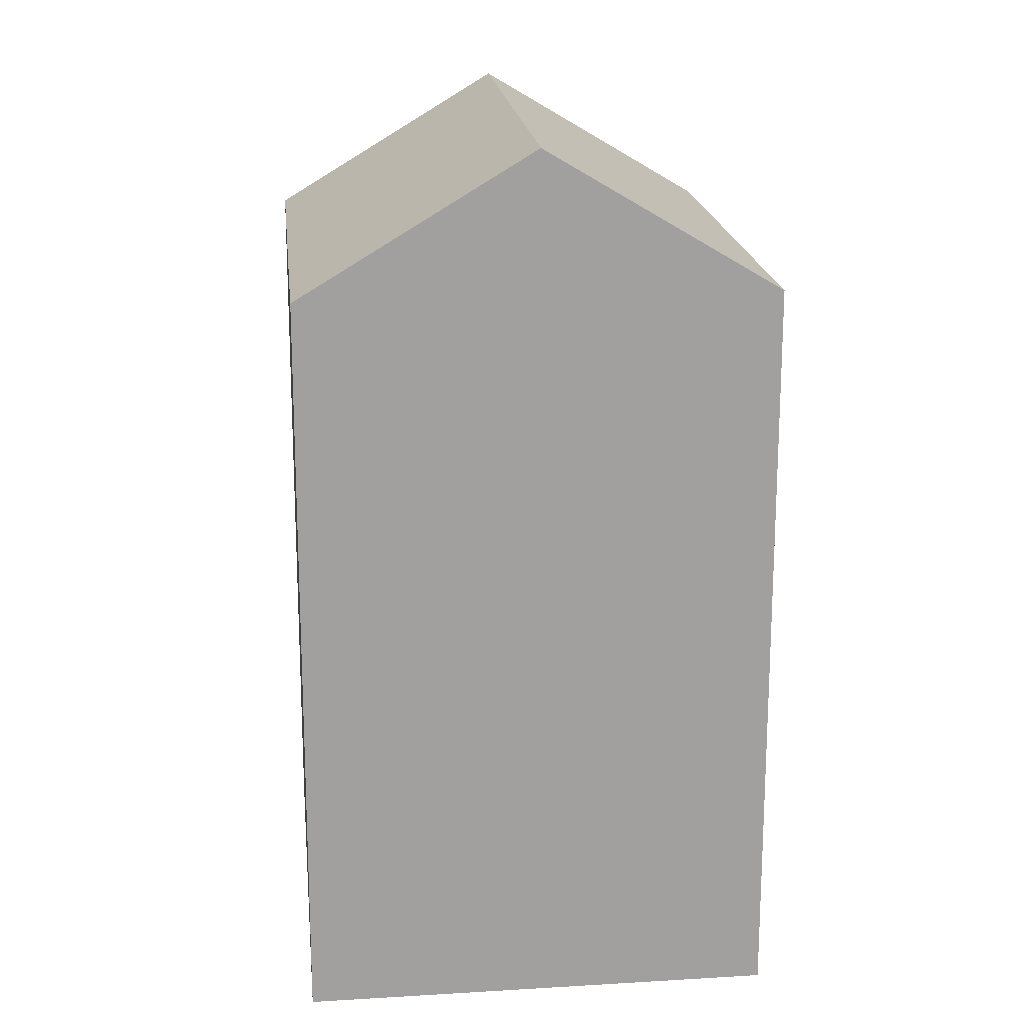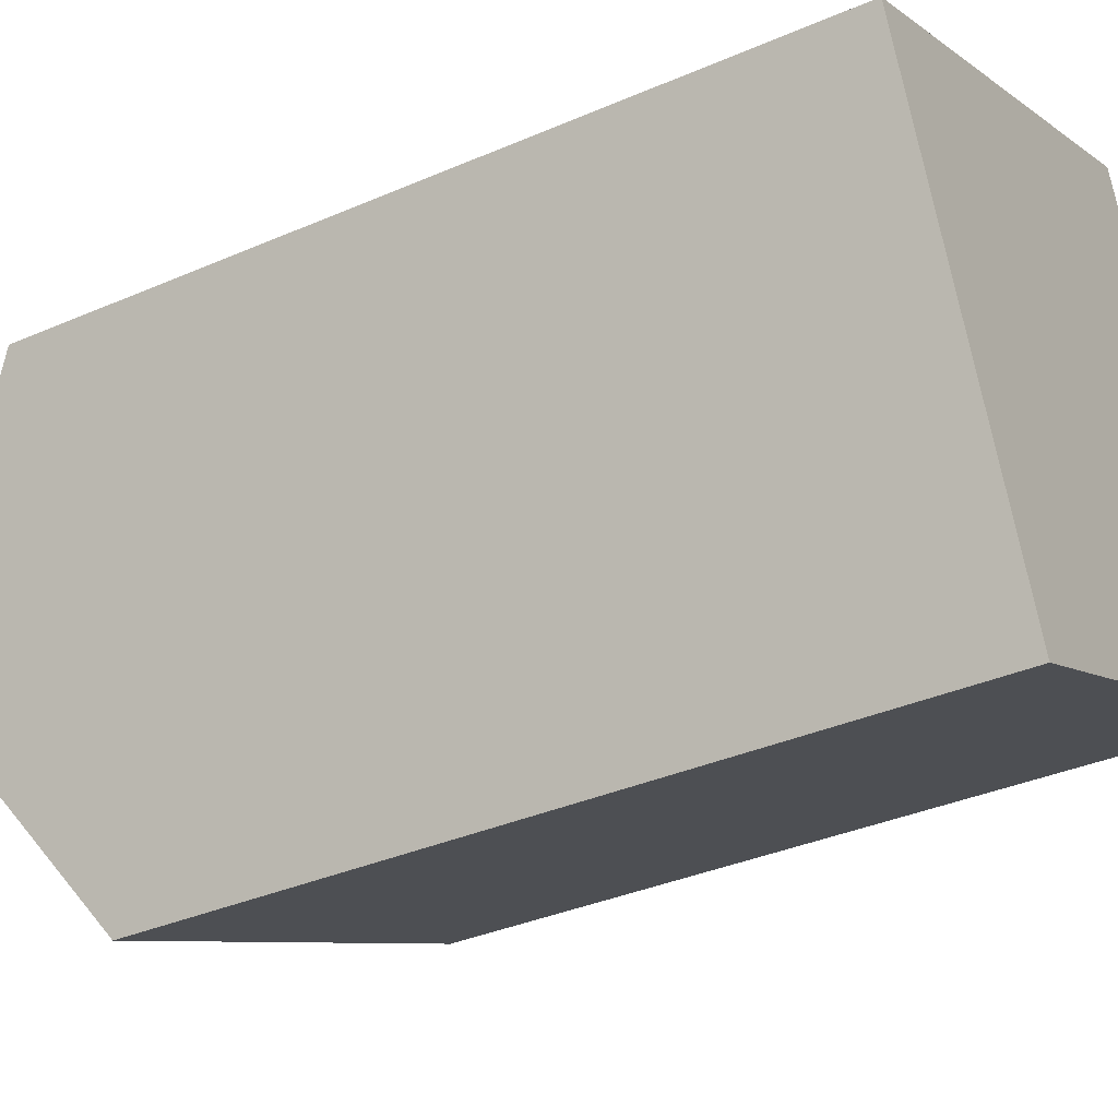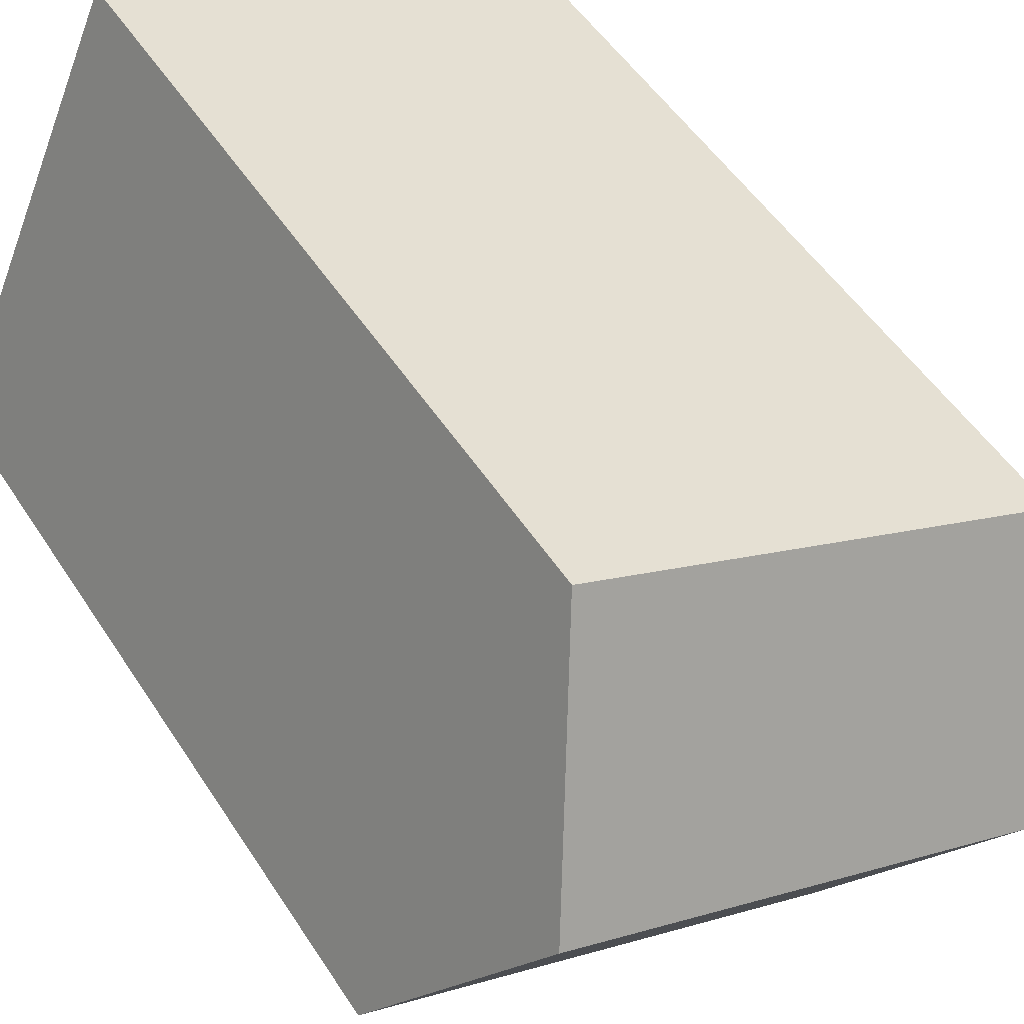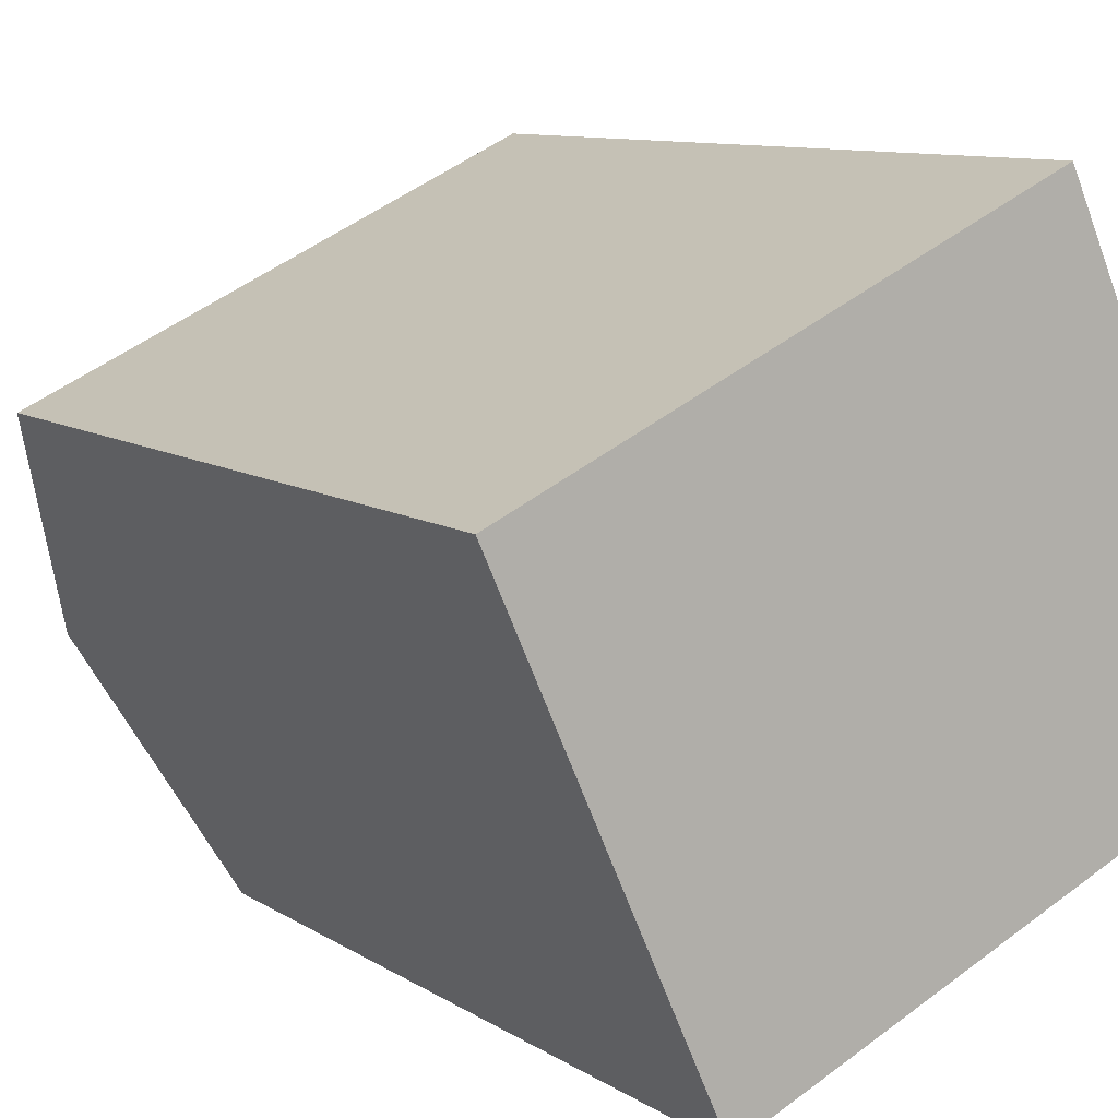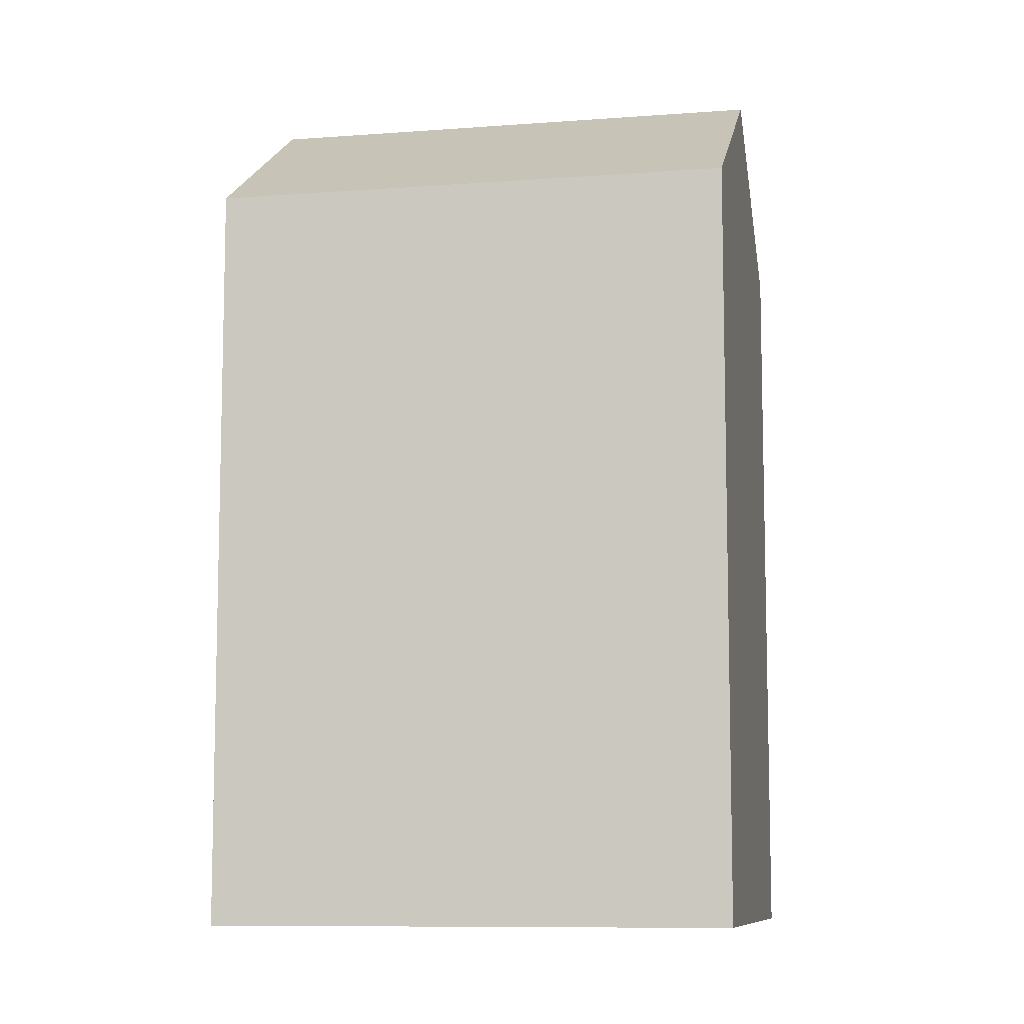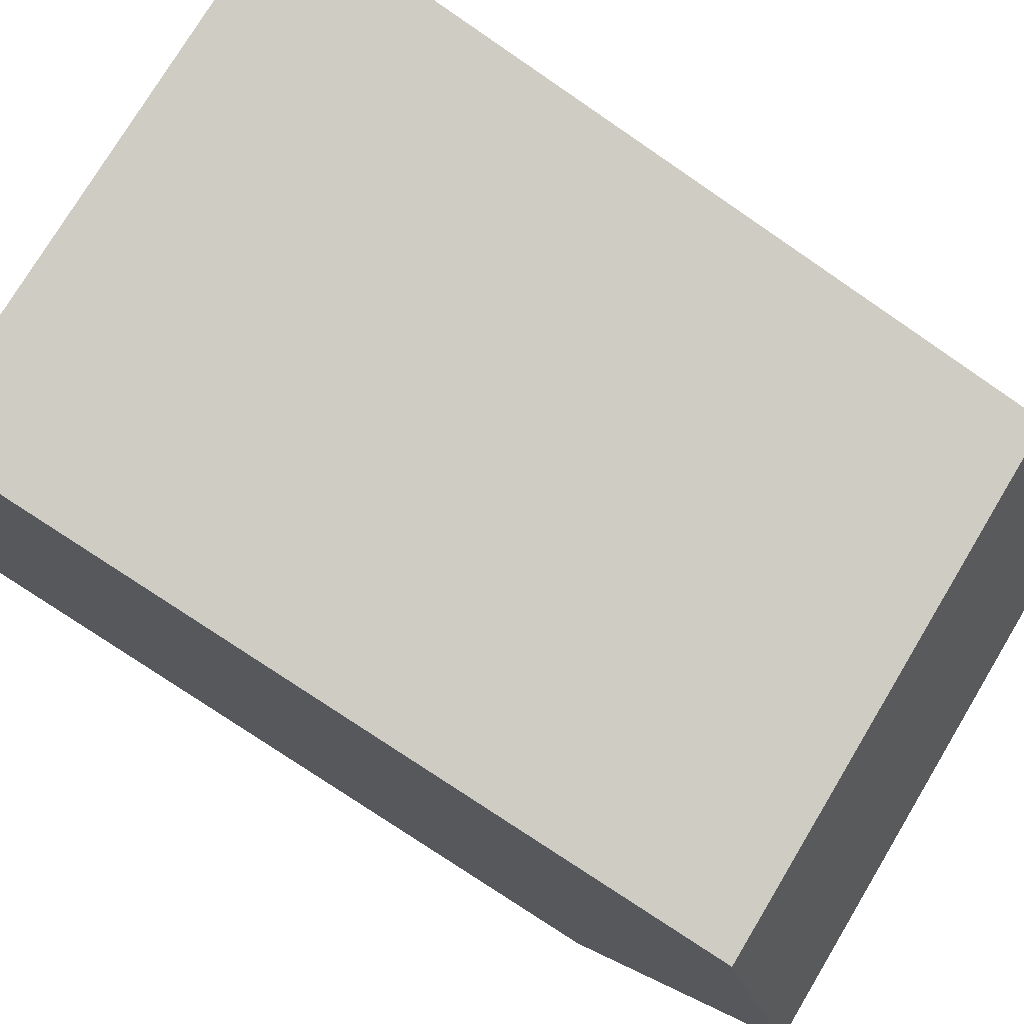
<metadata>
{"format":"obj","ext":"obj","renderer":"f3d","projection":"perspective","resolution":1024,"background":"white","views":[{"elev":18.6,"azim":-120.9,"up":"+Y"},{"elev":-35.5,"azim":-60.1,"up":"+Z"},{"elev":51.0,"azim":148.2,"up":"+Z"},{"elev":9.4,"azim":-31.5,"up":"+Z"},{"elev":-9.1,"azim":-13.4,"up":"+Y"},{"elev":-75.9,"azim":55.6,"up":"+Z"}]}
</metadata>
<code>
v  18.38 20.65 -5.905
v  15.69 -4.131e-18 0.06746
v  18.38 3.615e-16 -5.904
v  13 -3.698e-16 6.039
v  13 20.65 6.039
v  15.69 24.57 0.06669
v  0.0004392 20.65 -0.0006532
v  2.691 3.657e-16 -5.972
v  0 0 0
v  5.382 7.313e-16 -11.94
v  5.382 20.65 -11.94
v  2.691 24.57 -5.973
g defaultobject
f 1 2 3
f 2 1 4
f 4 1 5
f 5 1 6
f 7 8 9
f 8 7 10
f 10 7 11
f 11 7 12
f 4 7 9
f 7 4 5
f 11 3 10
f 3 11 1
f 7 6 12
f 6 7 5
f 12 1 11
f 1 12 6
f 2 10 3
f 10 2 4
f 10 4 9
f 10 9 8

</code>
